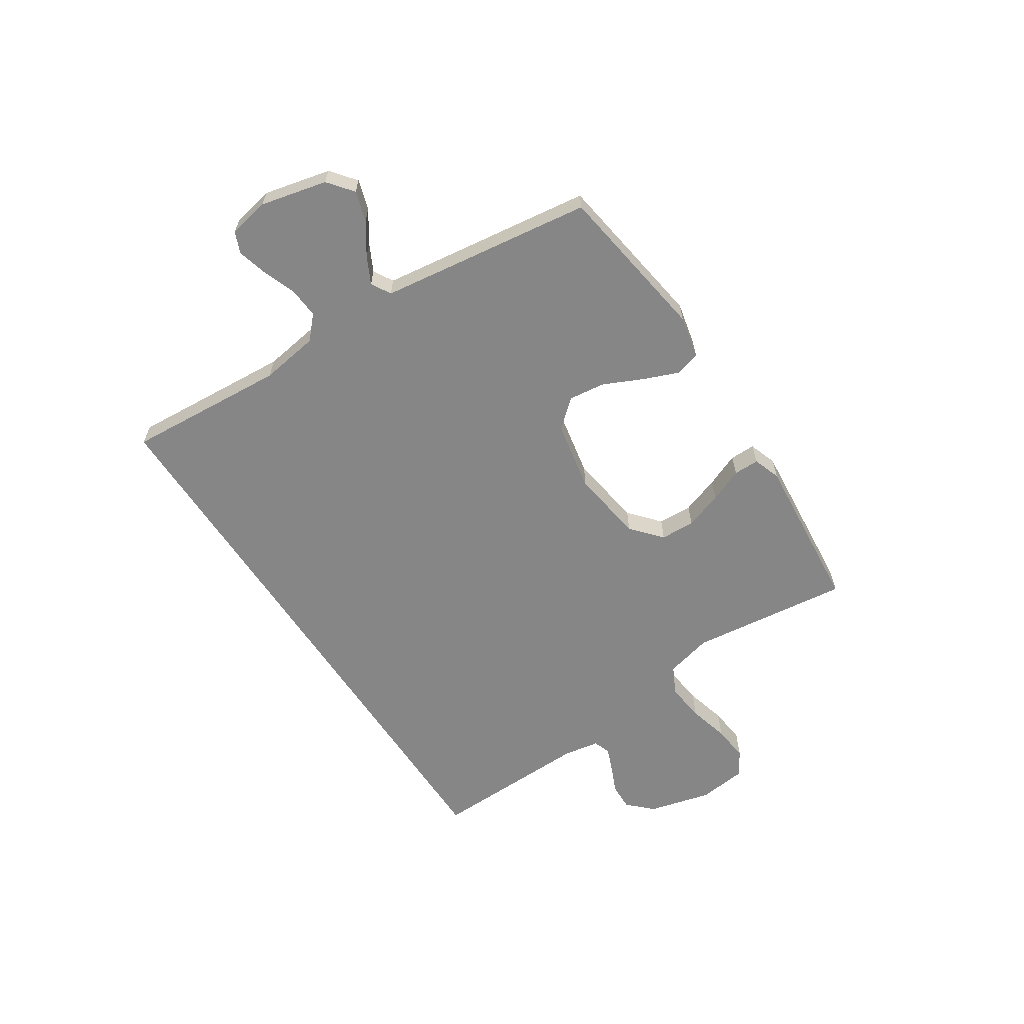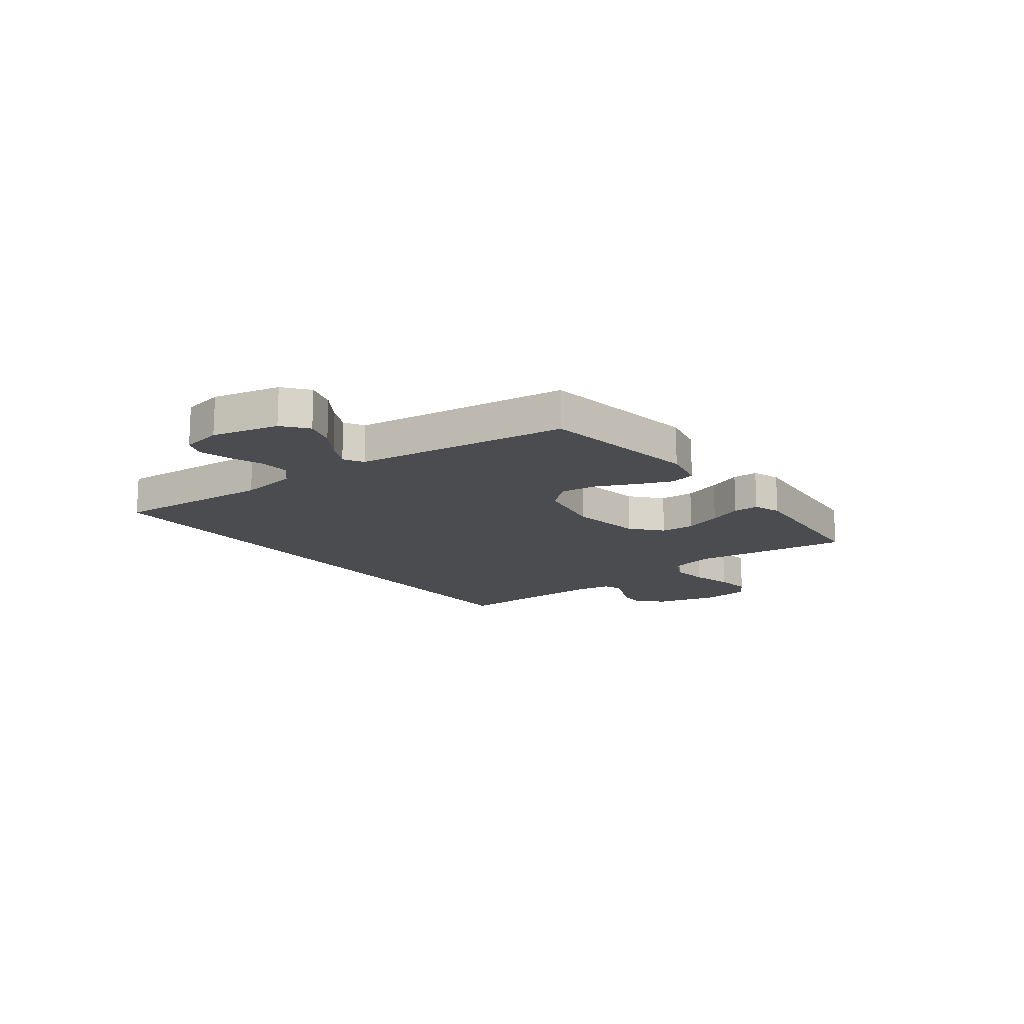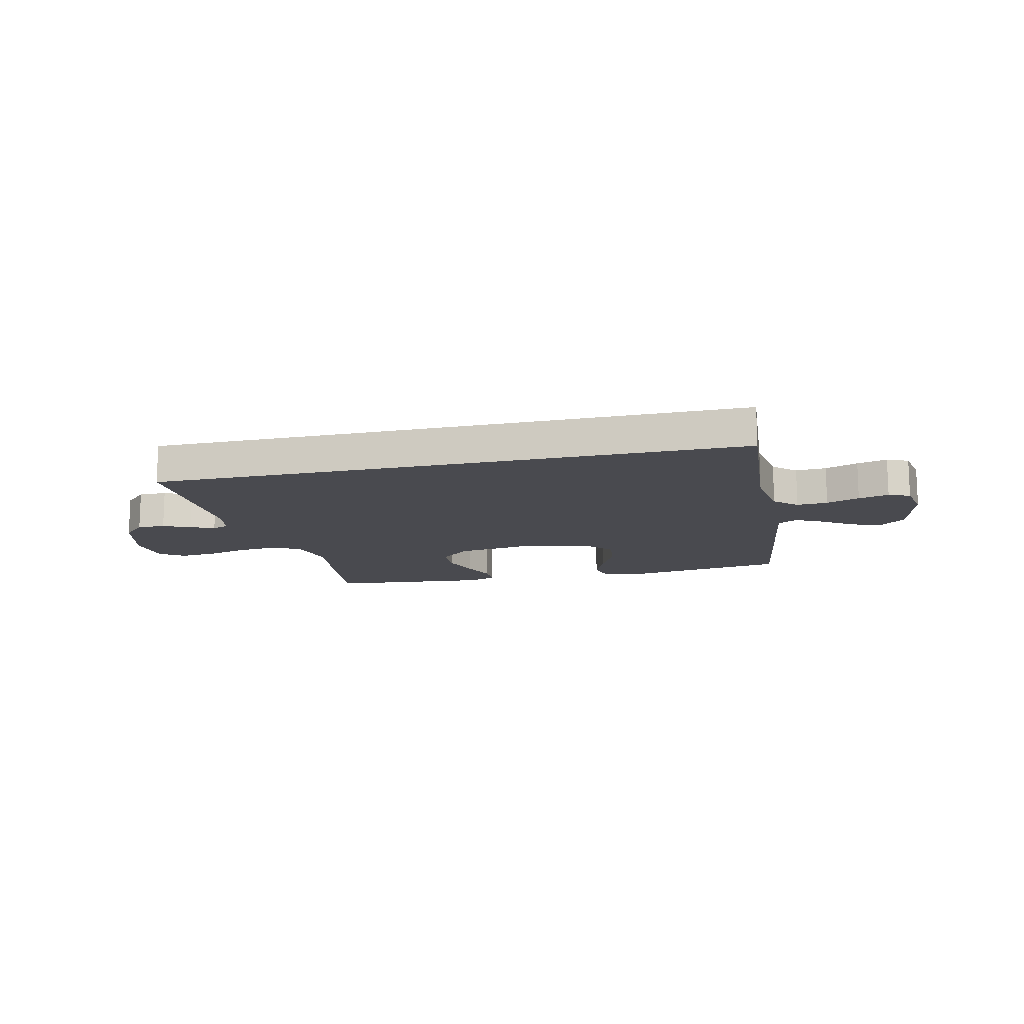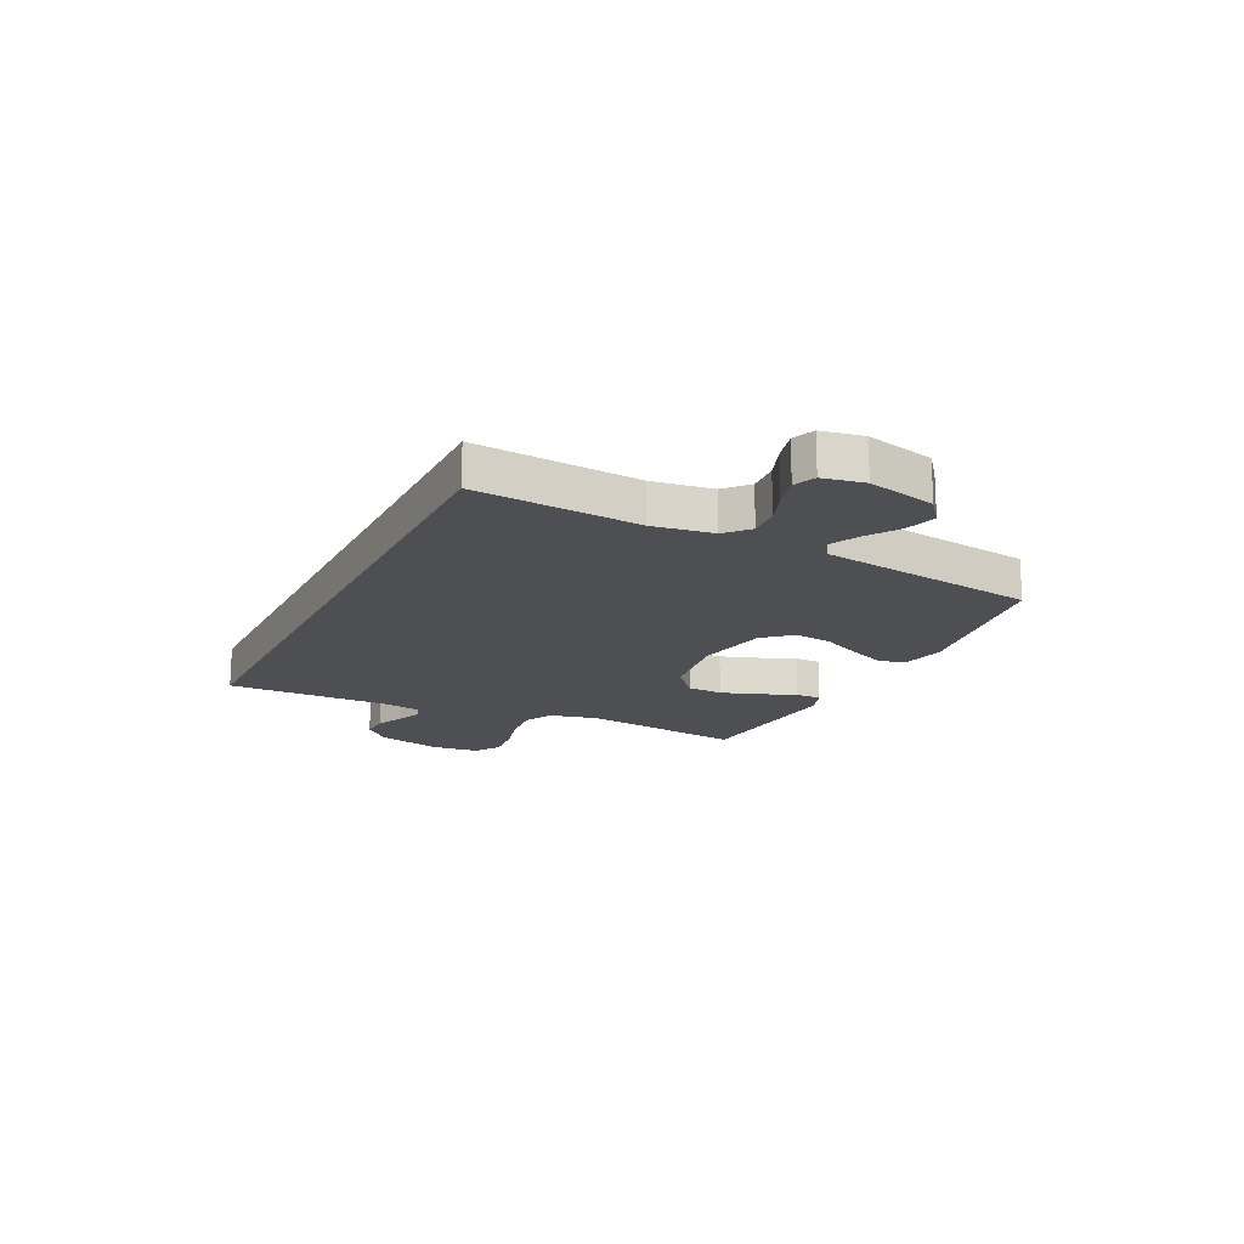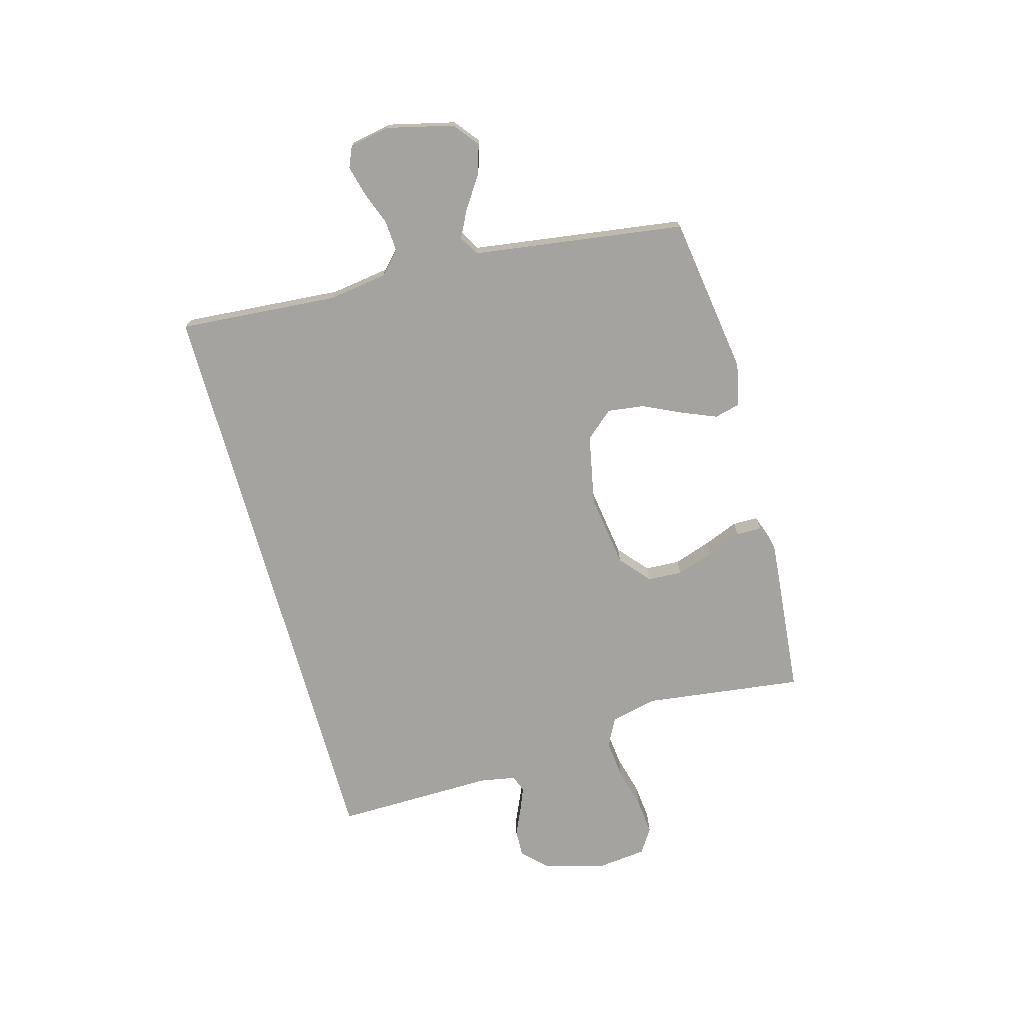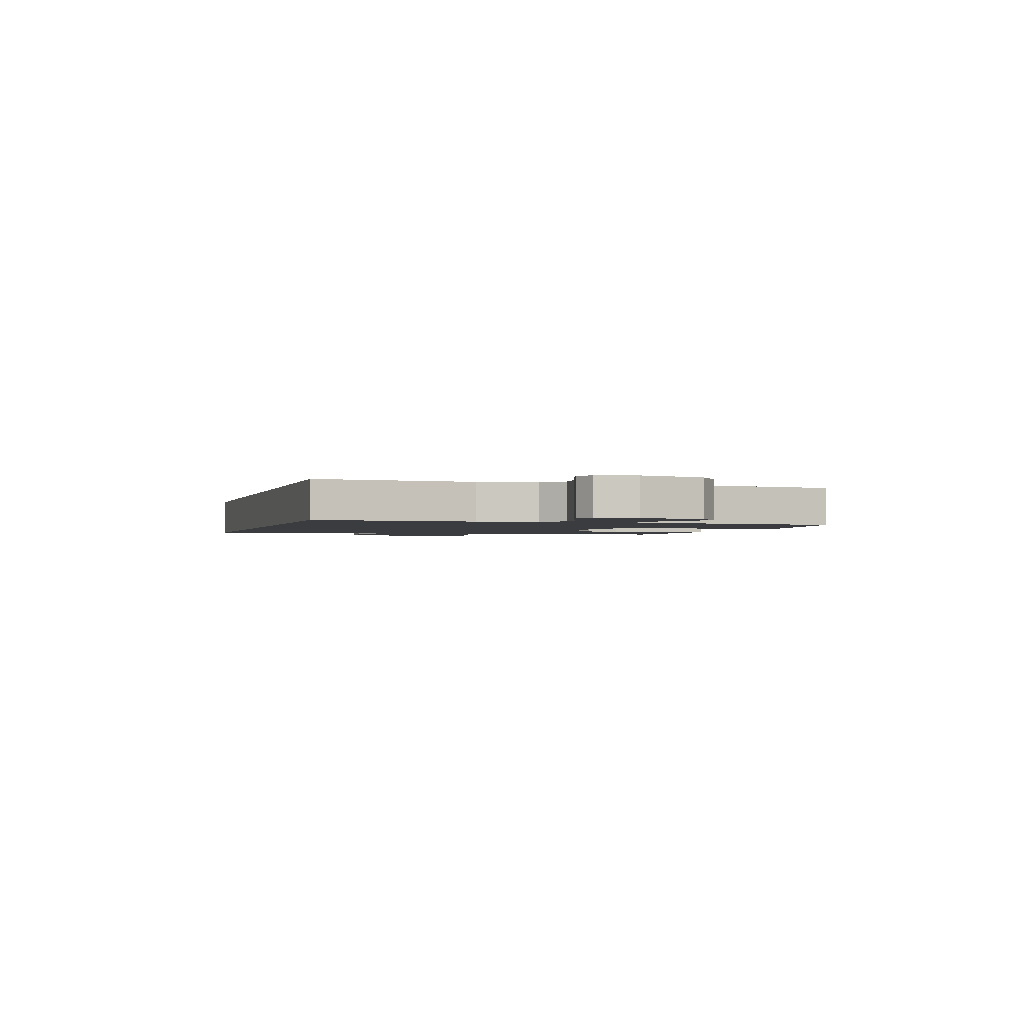
<metadata>
{"format":"obj","ext":"obj","renderer":"f3d","projection":"perspective","resolution":1024,"background":"white","views":[{"elev":-62.1,"azim":-56.6,"up":"+Y"},{"elev":-15.1,"azim":-52.6,"up":"+Y"},{"elev":-13.6,"azim":-167.0,"up":"+Y"},{"elev":-17.5,"azim":-116.1,"up":"+Y"},{"elev":-72.9,"azim":-74.5,"up":"+Y"},{"elev":-1.8,"azim":-106.3,"up":"+Y"}]}
</metadata>
<code>
v -0.57 0.07 -0.5
v -0.547 0.07 -0.2
v -0.563 0.07 -0.09
v -0.605 0.07 -0.051
v -0.663 0.07 -0.055
v -0.725 0.07 -0.078
v -0.782 0.07 -0.093
v -0.822 0.07 -0.076
v -0.836 0.07 0
v -0.806 0.07 0.125
v -0.759 0.07 0.162
v -0.702 0.07 0.144
v -0.644 0.07 0.105
v -0.593 0.07 0.079
v -0.556 0.07 0.1
v -0.542 0.07 0.2
v -0.5 0.07 0.5
v -0.2 0.07 0.544
v -0.119 0.07 0.526
v -0.107 0.07 0.478
v -0.134 0.07 0.412
v -0.168 0.07 0.34
v -0.177 0.07 0.271
v -0.132 0.07 0.219
v 0 0.07 0.193
v 0.138 0.07 0.213
v 0.195 0.07 0.262
v 0.198 0.07 0.327
v 0.174 0.07 0.398
v 0.148 0.07 0.462
v 0.148 0.07 0.51
v 0.2 0.07 0.528
v 0.5 0.07 0.5
v 0.462 0.07 0.2
v 0.483 0.07 0.112
v 0.536 0.07 0.085
v 0.609 0.07 0.093
v 0.686 0.07 0.113
v 0.755 0.07 0.12
v 0.801 0.07 0.09
v 0.811 0.07 0
v 0.78 0.07 -0.118
v 0.736 0.07 -0.163
v 0.684 0.07 -0.161
v 0.633 0.07 -0.138
v 0.588 0.07 -0.12
v 0.556 0.07 -0.132
v 0.544 0.07 -0.2
v 0.549 0.07 -0.5
v -0.57 0 -0.5
v -0.547 0 -0.2
v -0.563 0 -0.09
v -0.605 0 -0.051
v -0.663 0 -0.055
v -0.725 0 -0.078
v -0.782 0 -0.093
v -0.822 0 -0.076
v -0.836 0 0
v -0.806 0 0.125
v -0.759 0 0.162
v -0.702 0 0.144
v -0.644 0 0.105
v -0.593 0 0.079
v -0.556 0 0.1
v -0.542 0 0.2
v -0.5 0 0.5
v -0.2 0 0.544
v -0.119 0 0.526
v -0.107 0 0.478
v -0.134 0 0.412
v -0.168 0 0.34
v -0.177 0 0.271
v -0.132 0 0.219
v 0 0 0.193
v 0.138 0 0.213
v 0.195 0 0.262
v 0.198 0 0.327
v 0.174 0 0.398
v 0.148 0 0.462
v 0.148 0 0.51
v 0.2 0 0.528
v 0.5 0 0.5
v 0.462 0 0.2
v 0.483 0 0.112
v 0.536 0 0.085
v 0.609 0 0.093
v 0.686 0 0.113
v 0.755 0 0.12
v 0.801 0 0.09
v 0.811 0 0
v 0.78 0 -0.118
v 0.736 0 -0.163
v 0.684 0 -0.161
v 0.633 0 -0.138
v 0.588 0 -0.12
v 0.556 0 -0.132
v 0.544 0 -0.2
v 0.549 0 -0.5
f 48 49 1 2
f 47 48 2 3
f 46 47 3 4
f 42 43 44 45
f 42 45 46
f 41 42 46 4
f 37 38 39 40
f 36 37 40 41
f 31 32 33 34
f 29 30 31 34
f 28 29 34 35
f 27 28 35
f 26 27 35
f 25 26 35 36
f 19 20 21 22
f 17 18 19 22
f 15 16 17 22
f 15 22 23
f 14 15 23 24
f 10 11 12 13
f 10 13 14
f 9 10 14
f 5 6 7 8
f 5 8 9 14
f 25 36 41 4
f 14 24 25
f 4 5 14 25
f 51 50 98 97
f 52 51 97 96
f 53 52 96 95
f 94 93 92 91
f 95 94 91
f 53 95 91 90
f 89 88 87 86
f 90 89 86 85
f 83 82 81 80
f 83 80 79 78
f 84 83 78 77
f 84 77 76
f 84 76 75
f 85 84 75 74
f 71 70 69 68
f 71 68 67 66
f 71 66 65 64
f 72 71 64
f 73 72 64 63
f 62 61 60 59
f 63 62 59
f 63 59 58
f 57 56 55 54
f 63 58 57 54
f 53 90 85 74
f 74 73 63
f 74 63 54 53
f 1 50 51 2
f 2 51 52 3
f 3 52 53 4
f 4 53 54 5
f 5 54 55 6
f 6 55 56 7
f 7 56 57 8
f 8 57 58 9
f 9 58 59 10
f 10 59 60 11
f 11 60 61 12
f 12 61 62 13
f 13 62 63 14
f 14 63 64 15
f 15 64 65 16
f 16 65 66 17
f 17 66 67 18
f 18 67 68 19
f 19 68 69 20
f 20 69 70 21
f 21 70 71 22
f 22 71 72 23
f 23 72 73 24
f 24 73 74 25
f 25 74 75 26
f 26 75 76 27
f 27 76 77 28
f 28 77 78 29
f 29 78 79 30
f 30 79 80 31
f 31 80 81 32
f 32 81 82 33
f 33 82 83 34
f 34 83 84 35
f 35 84 85 36
f 36 85 86 37
f 37 86 87 38
f 38 87 88 39
f 39 88 89 40
f 40 89 90 41
f 41 90 91 42
f 42 91 92 43
f 43 92 93 44
f 44 93 94 45
f 45 94 95 46
f 46 95 96 47
f 47 96 97 48
f 48 97 98 49
f 49 98 50 1

</code>
